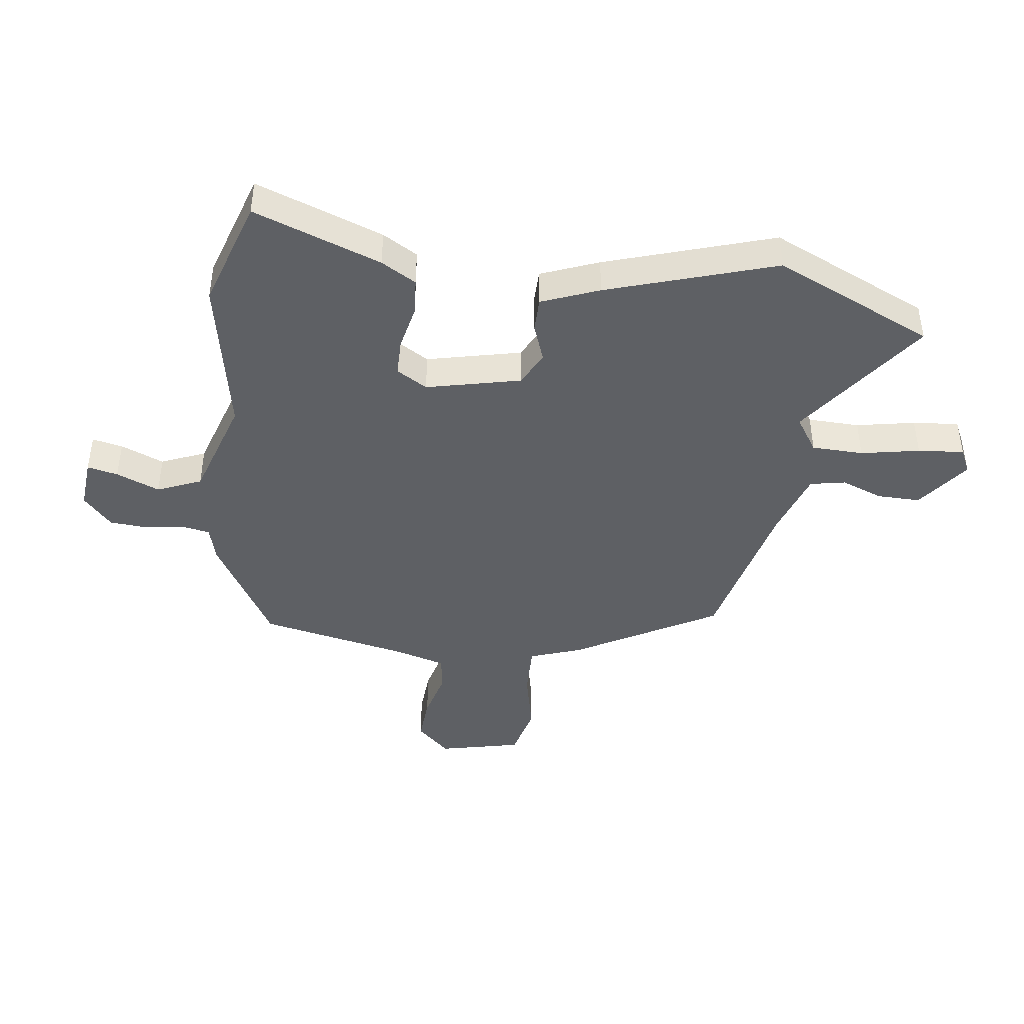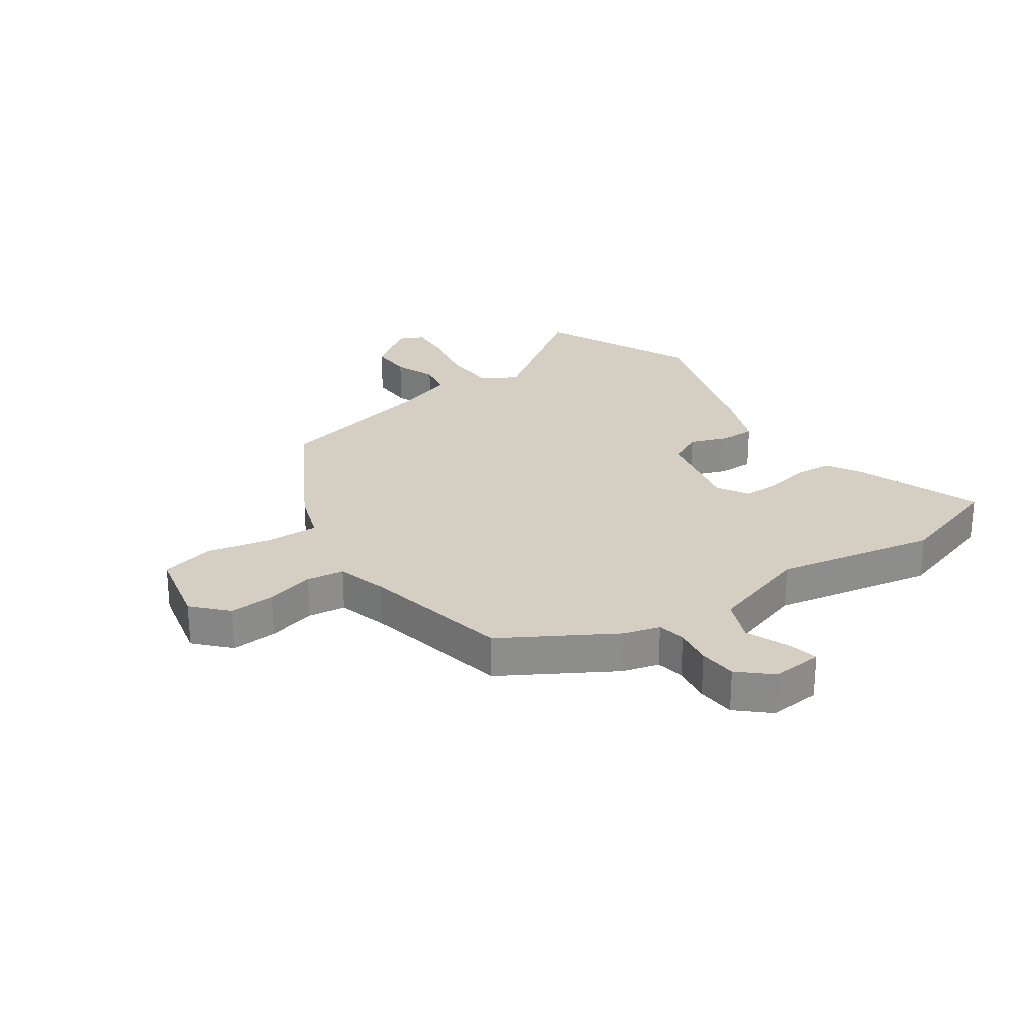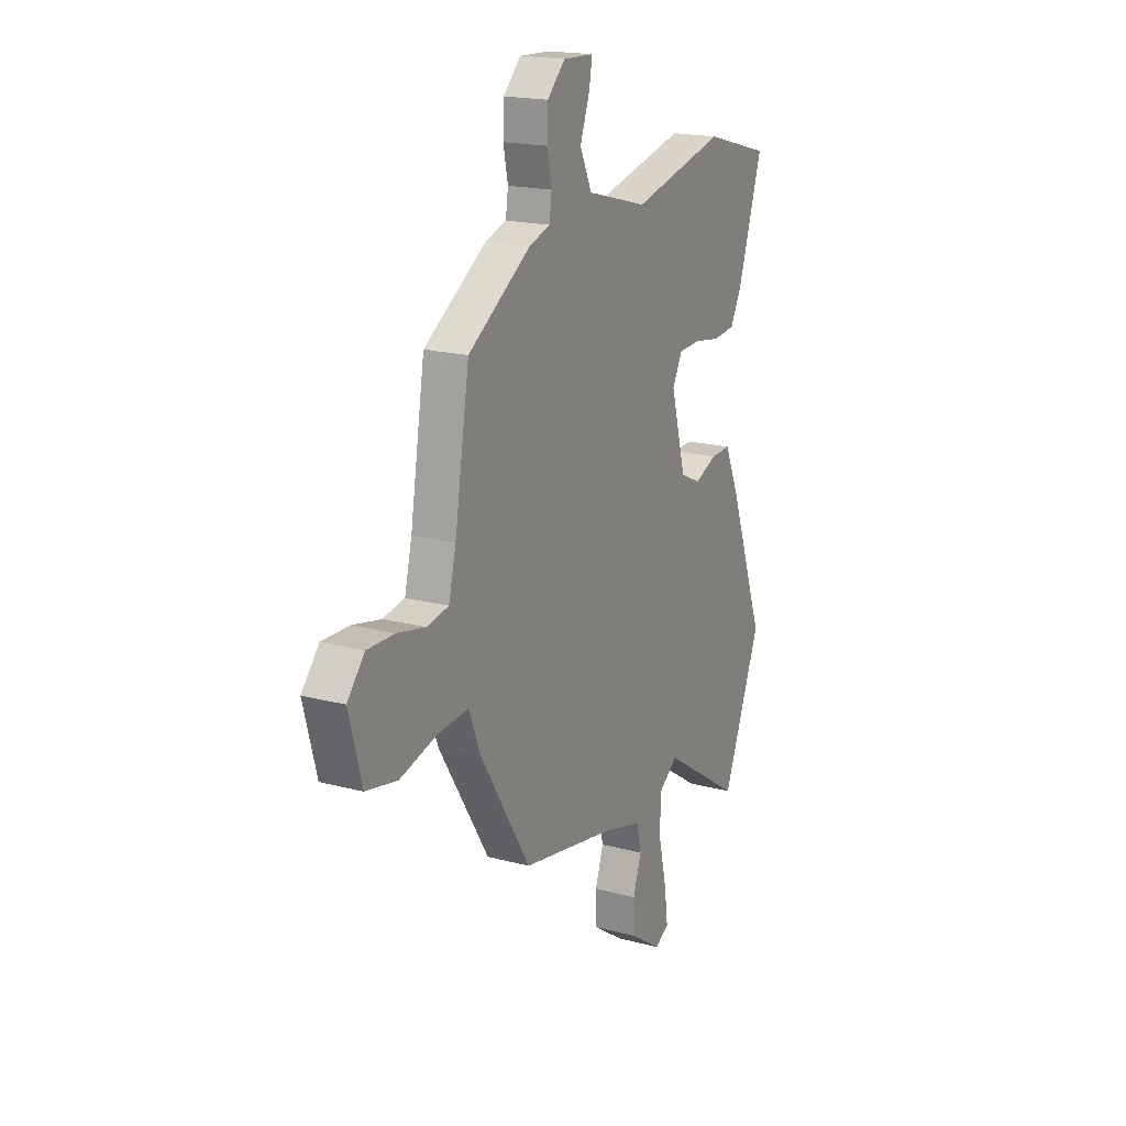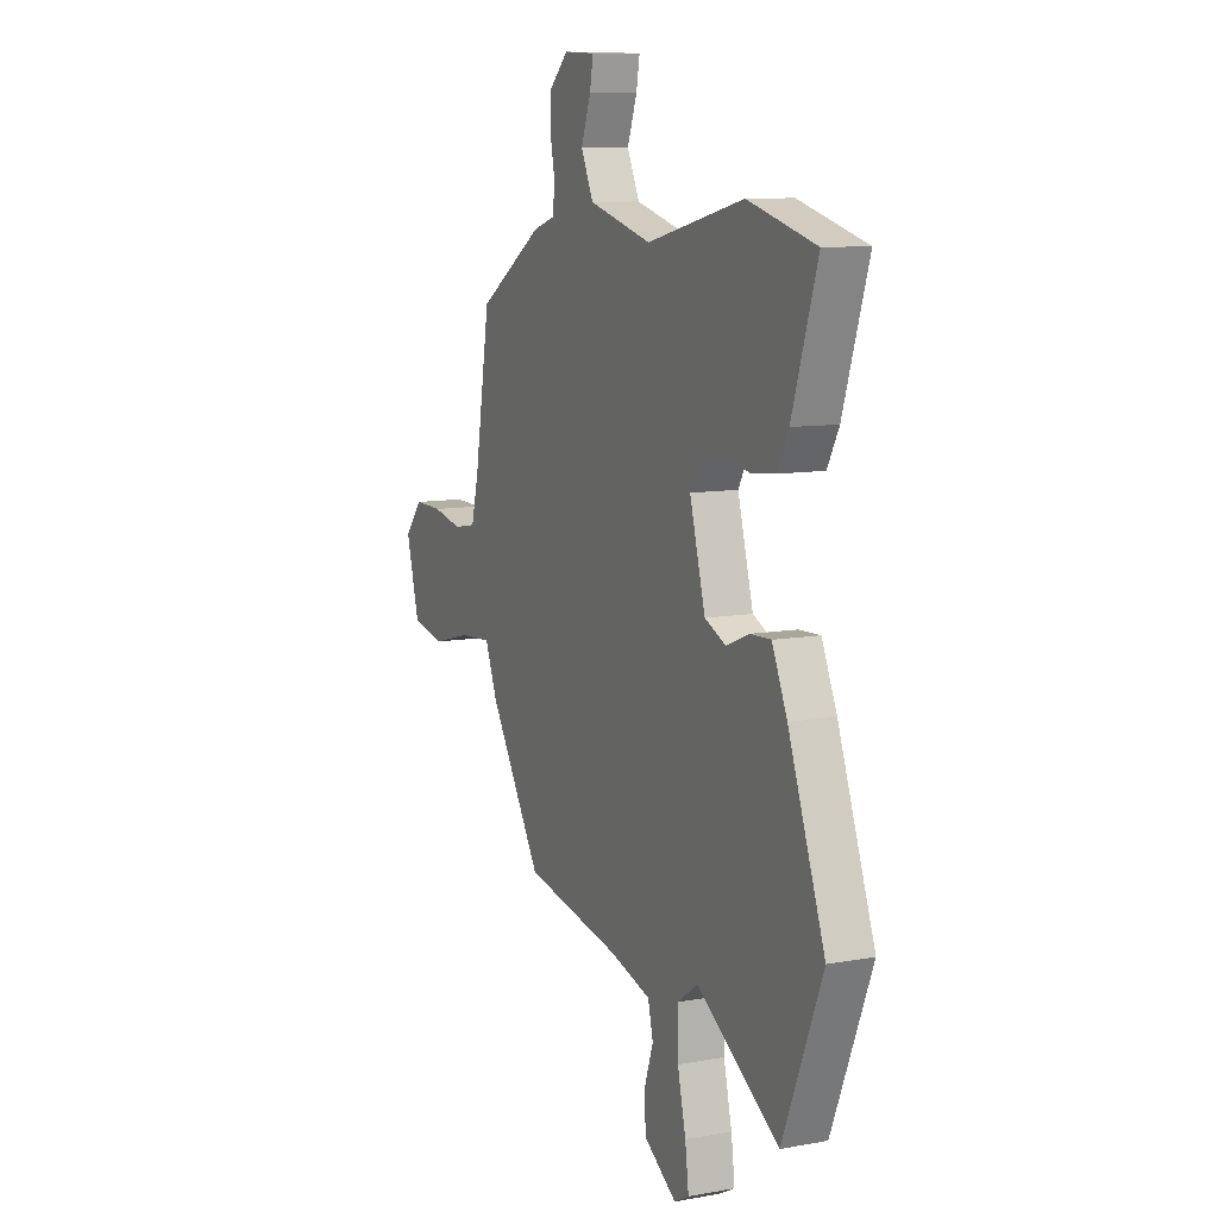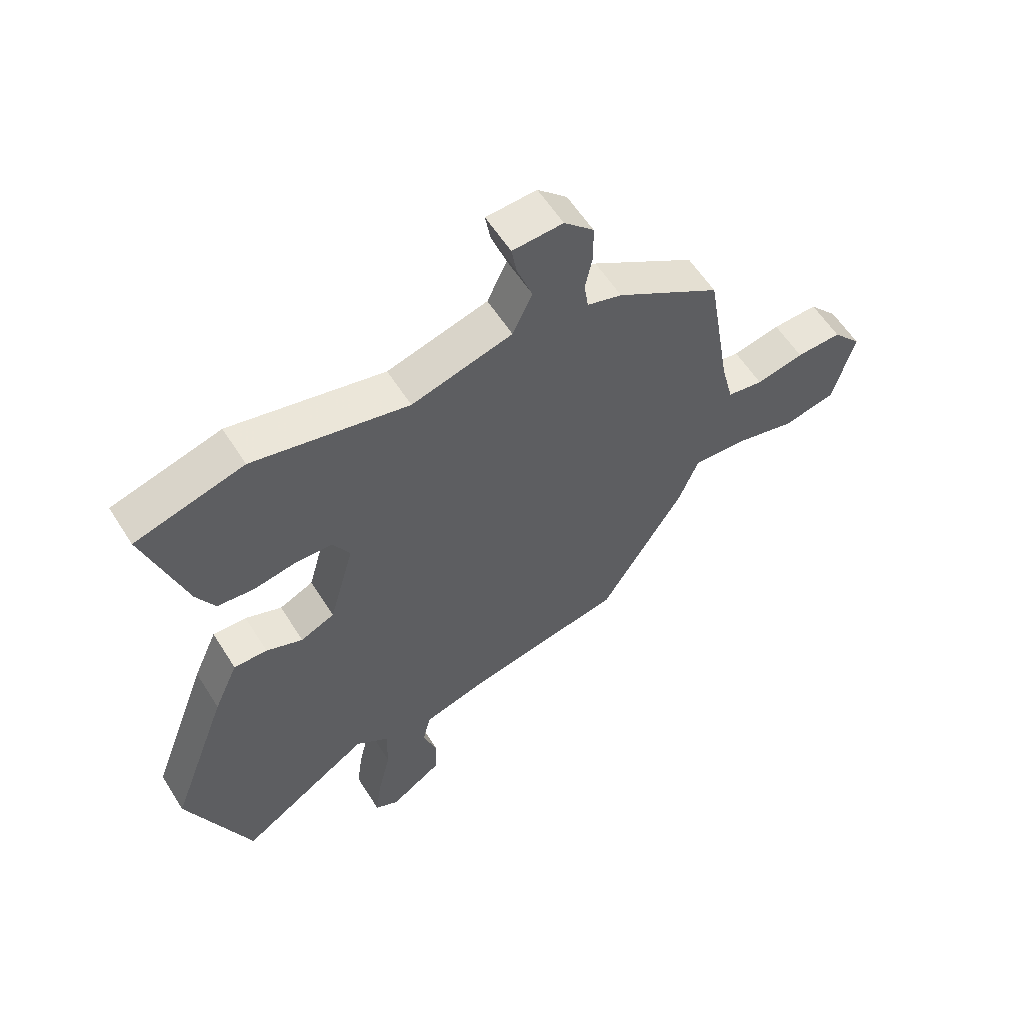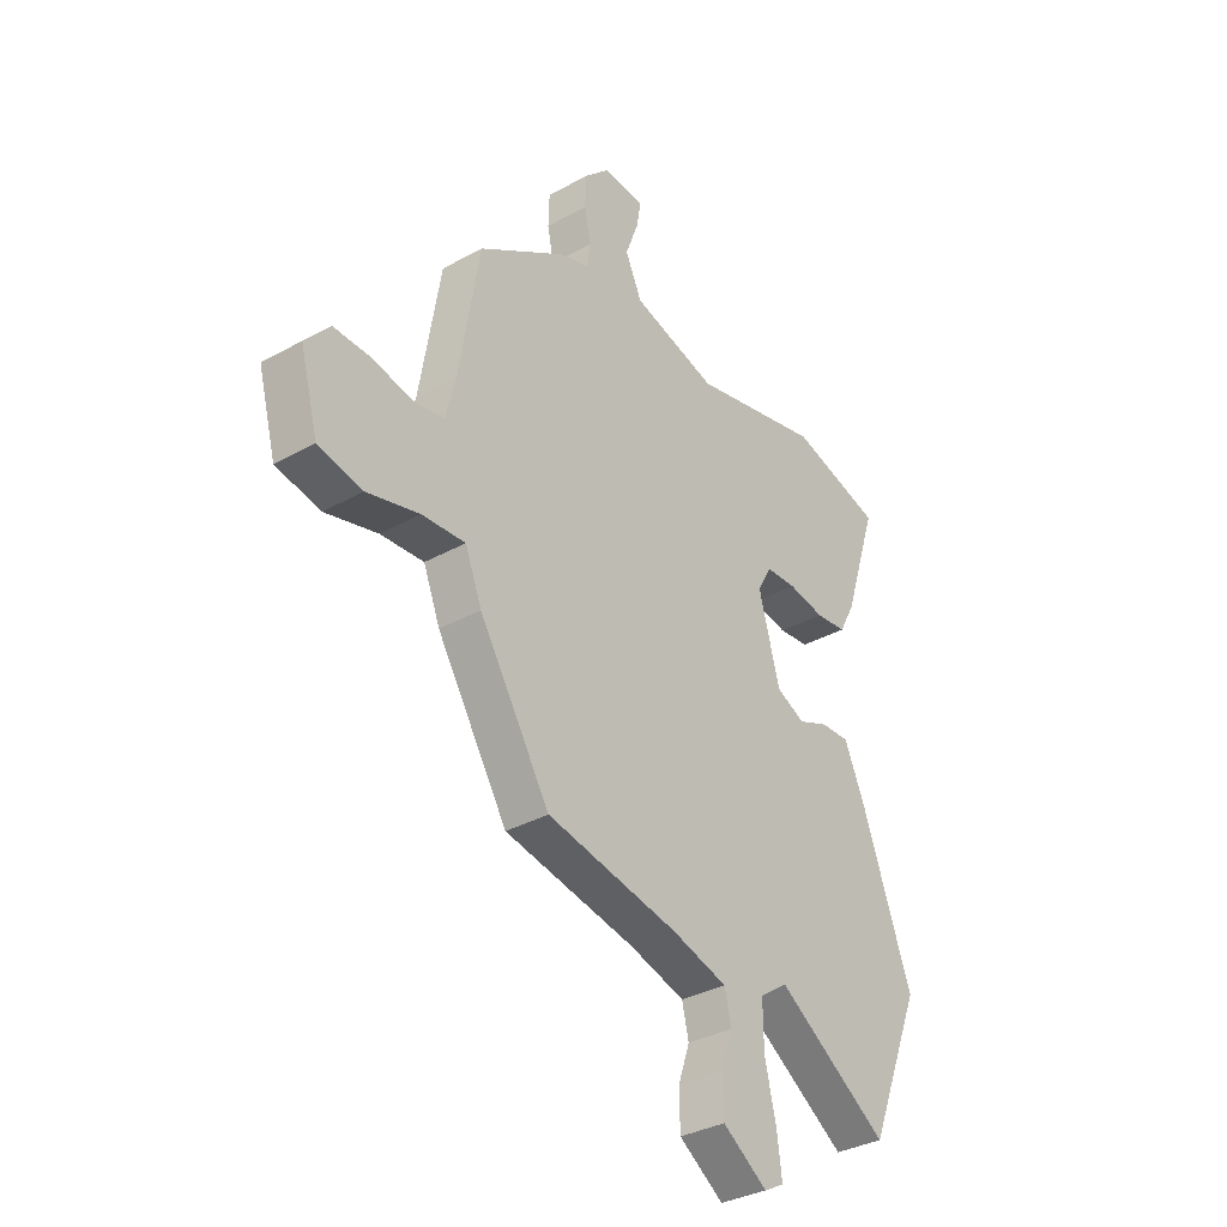
<metadata>
{"format":"obj","ext":"obj","renderer":"f3d","projection":"perspective","resolution":1024,"background":"white","views":[{"elev":-43.1,"azim":80.2,"up":"+Y"},{"elev":25.8,"azim":-37.1,"up":"+Y"},{"elev":18.8,"azim":-63.0,"up":"+Z"},{"elev":9.7,"azim":64.7,"up":"+Z"},{"elev":58.7,"azim":147.9,"up":"+Z"},{"elev":-34.3,"azim":-53.0,"up":"+Z"}]}
</metadata>
<code>
v -0.481 0.07 0.372
v -0.301 0.07 0.488
v -0.241 0.07 0.507
v -0.234 0.07 0.556
v -0.247 0.07 0.62
v -0.245 0.07 0.684
v -0.194 0.07 0.734
v -0.107 0.07 0.73
v -0.116 0.07 0.678
v -0.143 0.07 0.604
v -0.109 0.07 0.531
v 0.065 0.07 0.483
v 0.333 0.07 0.546
v 0.521 0.07 0.494
v 0.451 0.07 0.277
v 0.419 0.07 0.217
v 0.356 0.07 0.21
v 0.281 0.07 0.223
v 0.218 0.07 0.22
v 0.189 0.07 0.167
v 0.232 0.07 0.01
v 0.291 0.07 -0.017
v 0.354 0.07 0.009
v 0.412 0.07 0.011
v 0.454 0.07 -0.084
v 0.556 0.07 -0.363
v 0.446 0.07 -0.634
v 0.217 0.07 -0.483
v 0.16 0.07 -0.524
v 0.161 0.07 -0.611
v 0.184 0.07 -0.709
v 0.194 0.07 -0.786
v 0.153 0.07 -0.808
v 0.062 0.07 -0.746
v 0.06 0.07 -0.674
v 0.084 0.07 -0.603
v 0.07 0.07 -0.544
v -0.044 0.07 -0.511
v -0.313 0.07 -0.459
v -0.458 0.07 -0.225
v -0.492 0.07 -0.139
v -0.581 0.07 -0.145
v -0.688 0.07 -0.173
v -0.779 0.07 -0.154
v -0.816 0.07 -0.017
v -0.766 0.07 0.041
v -0.688 0.07 0.039
v -0.606 0.07 0.021
v -0.544 0.07 0.032
v -0.523 0.07 0.117
v -0.481 0 0.372
v -0.301 0 0.488
v -0.241 0 0.507
v -0.234 0 0.556
v -0.247 0 0.62
v -0.245 0 0.684
v -0.194 0 0.734
v -0.107 0 0.73
v -0.116 0 0.678
v -0.143 0 0.604
v -0.109 0 0.531
v 0.065 0 0.483
v 0.333 0 0.546
v 0.521 0 0.494
v 0.451 0 0.277
v 0.419 0 0.217
v 0.356 0 0.21
v 0.281 0 0.223
v 0.218 0 0.22
v 0.189 0 0.167
v 0.232 0 0.01
v 0.291 0 -0.017
v 0.354 0 0.009
v 0.412 0 0.011
v 0.454 0 -0.084
v 0.556 0 -0.363
v 0.446 0 -0.634
v 0.217 0 -0.483
v 0.16 0 -0.524
v 0.161 0 -0.611
v 0.184 0 -0.709
v 0.194 0 -0.786
v 0.153 0 -0.808
v 0.062 0 -0.746
v 0.06 0 -0.674
v 0.084 0 -0.603
v 0.07 0 -0.544
v -0.044 0 -0.511
v -0.313 0 -0.459
v -0.458 0 -0.225
v -0.492 0 -0.139
v -0.581 0 -0.145
v -0.688 0 -0.173
v -0.779 0 -0.154
v -0.816 0 -0.017
v -0.766 0 0.041
v -0.688 0 0.039
v -0.606 0 0.021
v -0.544 0 0.032
v -0.523 0 0.117
f 46 47 48
f 45 46 48
f 44 45 48
f 43 44 48
f 42 43 48
f 41 42 48 49
f 41 49 50
f 40 41 50
f 39 40 50
f 38 39 50
f 34 35 36
f 33 34 36
f 32 33 36
f 31 32 36
f 30 31 36
f 29 30 36 37
f 1 2 3
f 50 1 3
f 38 50 3
f 37 38 3
f 29 37 3
f 28 29 3
f 26 27 28
f 25 26 28
f 24 25 28
f 23 24 28
f 22 23 28
f 16 17 18
f 15 16 18
f 14 15 18
f 13 14 18
f 12 13 18
f 11 12 18 19
f 8 9 10
f 7 8 10
f 6 7 10
f 5 6 10
f 4 5 10
f 4 10 11
f 11 19 20
f 4 11 20
f 3 4 20
f 21 22 28
f 3 20 21 28
f 98 97 96
f 98 96 95
f 98 95 94
f 98 94 93
f 98 93 92
f 99 98 92 91
f 100 99 91
f 100 91 90
f 100 90 89
f 100 89 88
f 86 85 84
f 86 84 83
f 86 83 82
f 86 82 81
f 86 81 80
f 87 86 80 79
f 53 52 51
f 53 51 100
f 53 100 88
f 53 88 87
f 53 87 79
f 53 79 78
f 78 77 76
f 78 76 75
f 78 75 74
f 78 74 73
f 78 73 72
f 68 67 66
f 68 66 65
f 68 65 64
f 68 64 63
f 68 63 62
f 69 68 62 61
f 60 59 58
f 60 58 57
f 60 57 56
f 60 56 55
f 60 55 54
f 61 60 54
f 70 69 61
f 70 61 54
f 70 54 53
f 78 72 71
f 78 71 70 53
f 1 51 52 2
f 2 52 53 3
f 3 53 54 4
f 4 54 55 5
f 5 55 56 6
f 6 56 57 7
f 7 57 58 8
f 8 58 59 9
f 9 59 60 10
f 10 60 61 11
f 11 61 62 12
f 12 62 63 13
f 13 63 64 14
f 14 64 65 15
f 15 65 66 16
f 16 66 67 17
f 17 67 68 18
f 18 68 69 19
f 19 69 70 20
f 20 70 71 21
f 21 71 72 22
f 22 72 73 23
f 23 73 74 24
f 24 74 75 25
f 25 75 76 26
f 26 76 77 27
f 27 77 78 28
f 28 78 79 29
f 29 79 80 30
f 30 80 81 31
f 31 81 82 32
f 32 82 83 33
f 33 83 84 34
f 34 84 85 35
f 35 85 86 36
f 36 86 87 37
f 37 87 88 38
f 38 88 89 39
f 39 89 90 40
f 40 90 91 41
f 41 91 92 42
f 42 92 93 43
f 43 93 94 44
f 44 94 95 45
f 45 95 96 46
f 46 96 97 47
f 47 97 98 48
f 48 98 99 49
f 49 99 100 50
f 50 100 51 1

</code>
